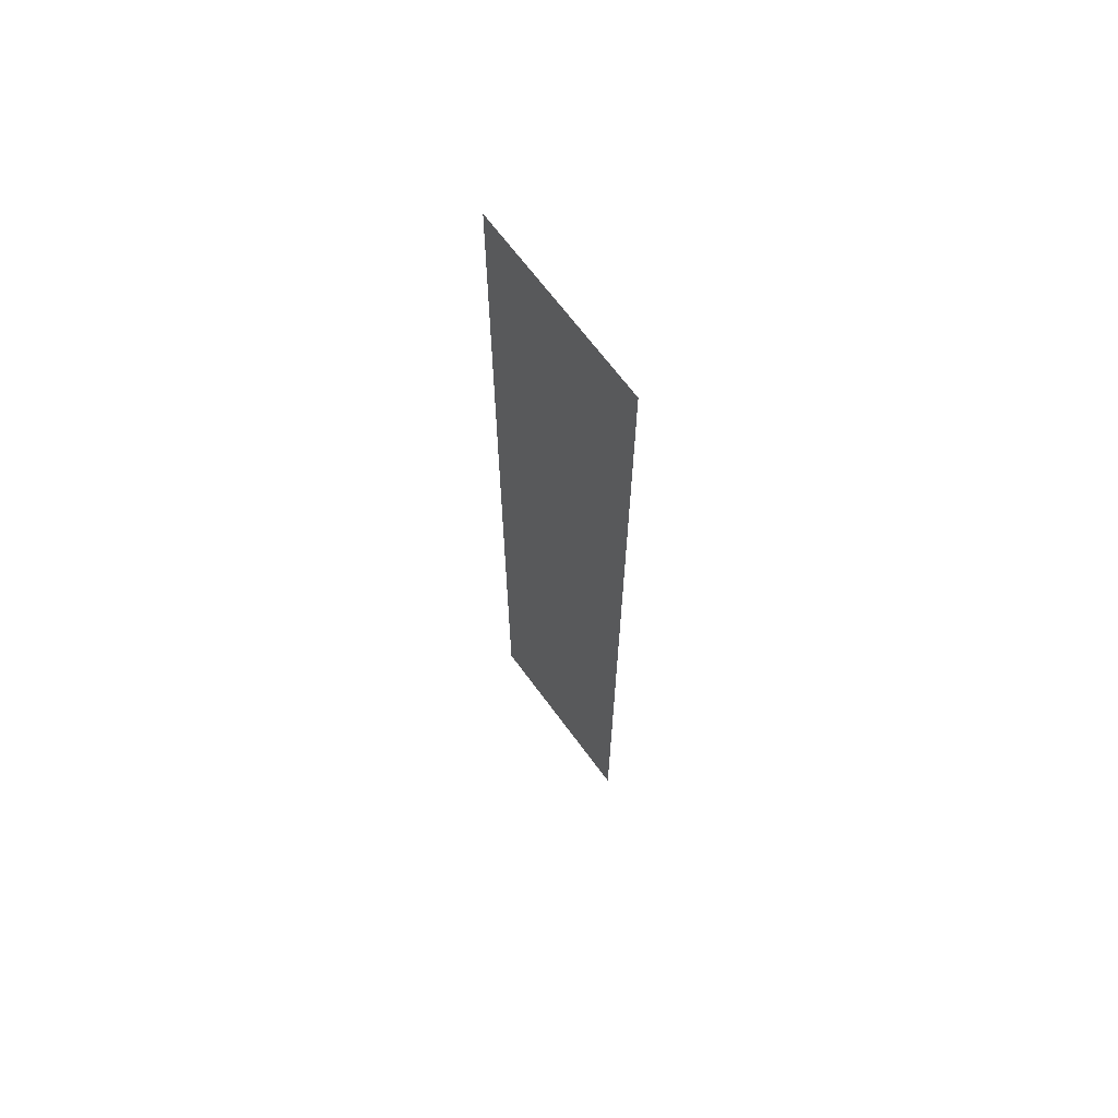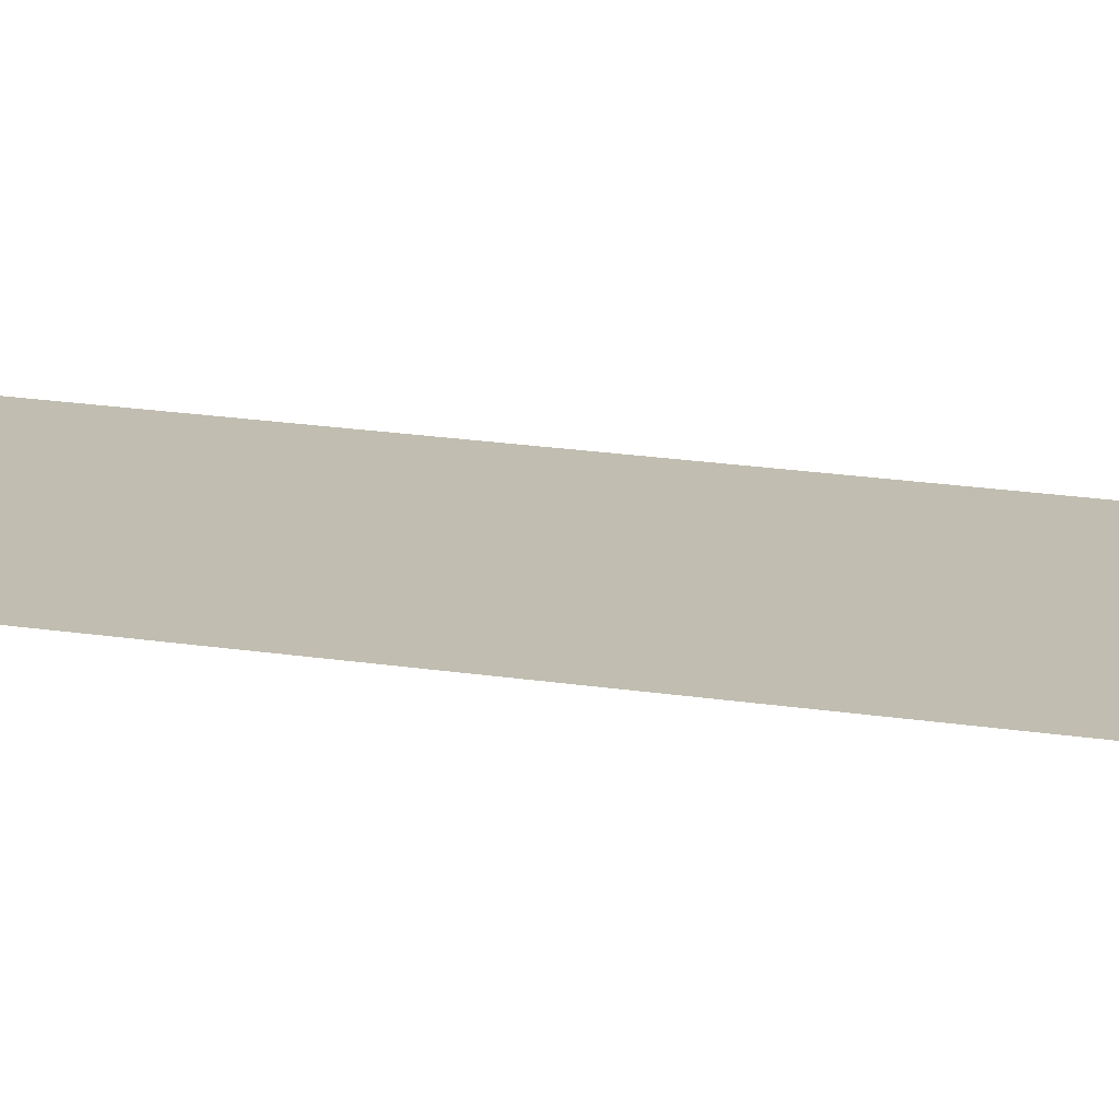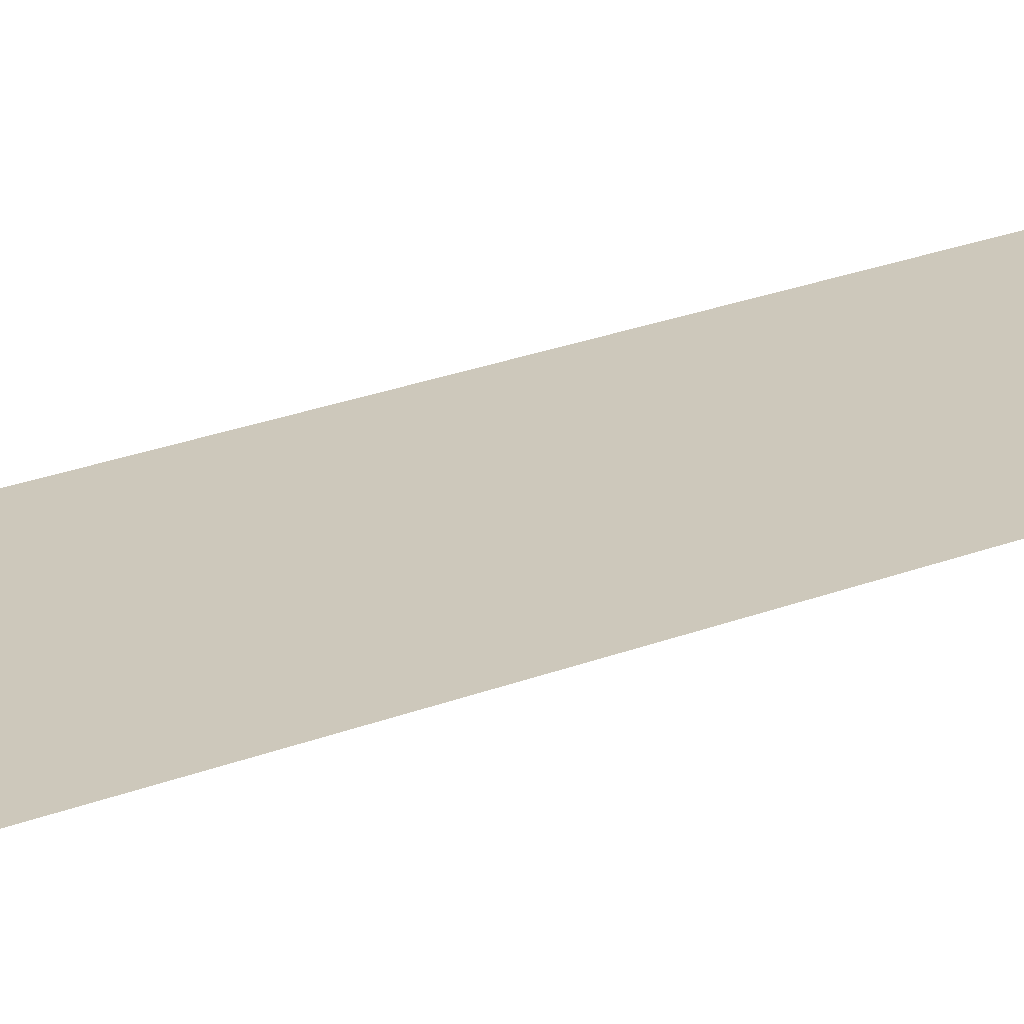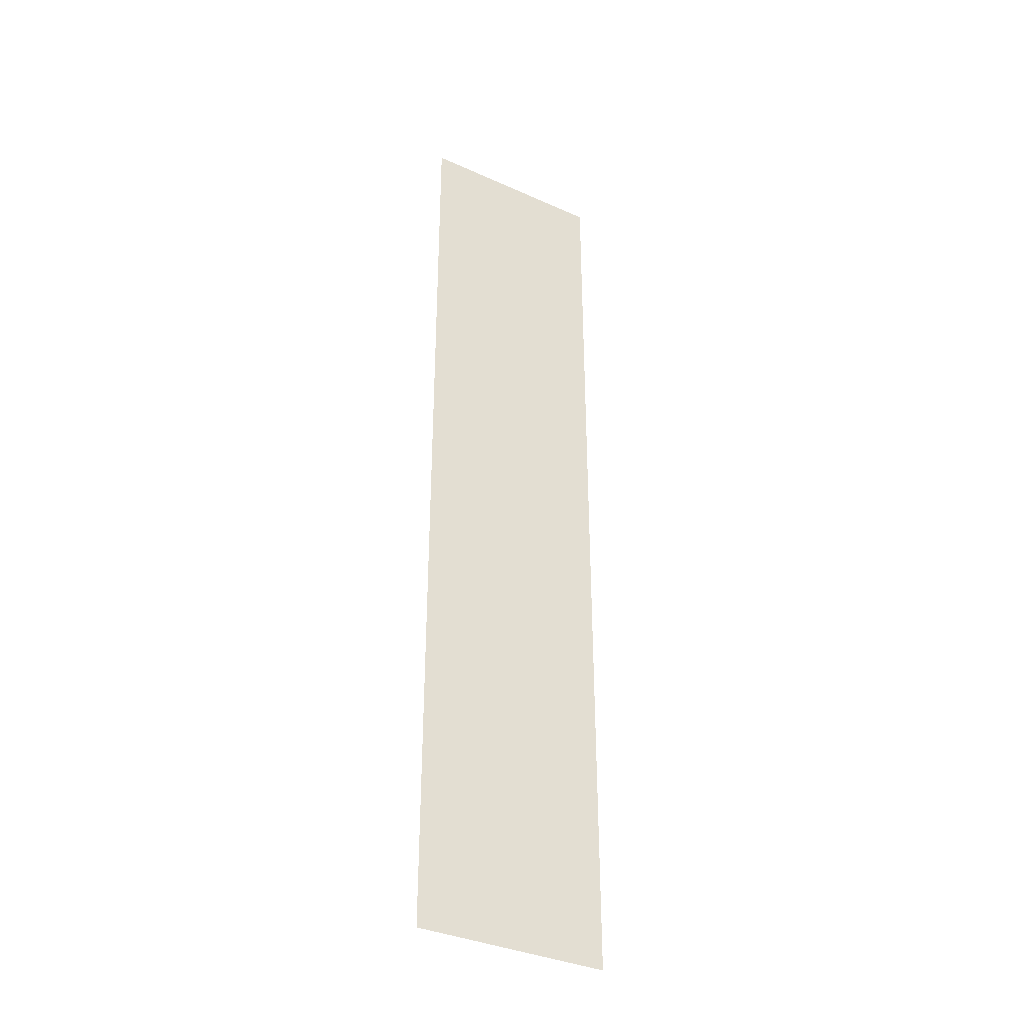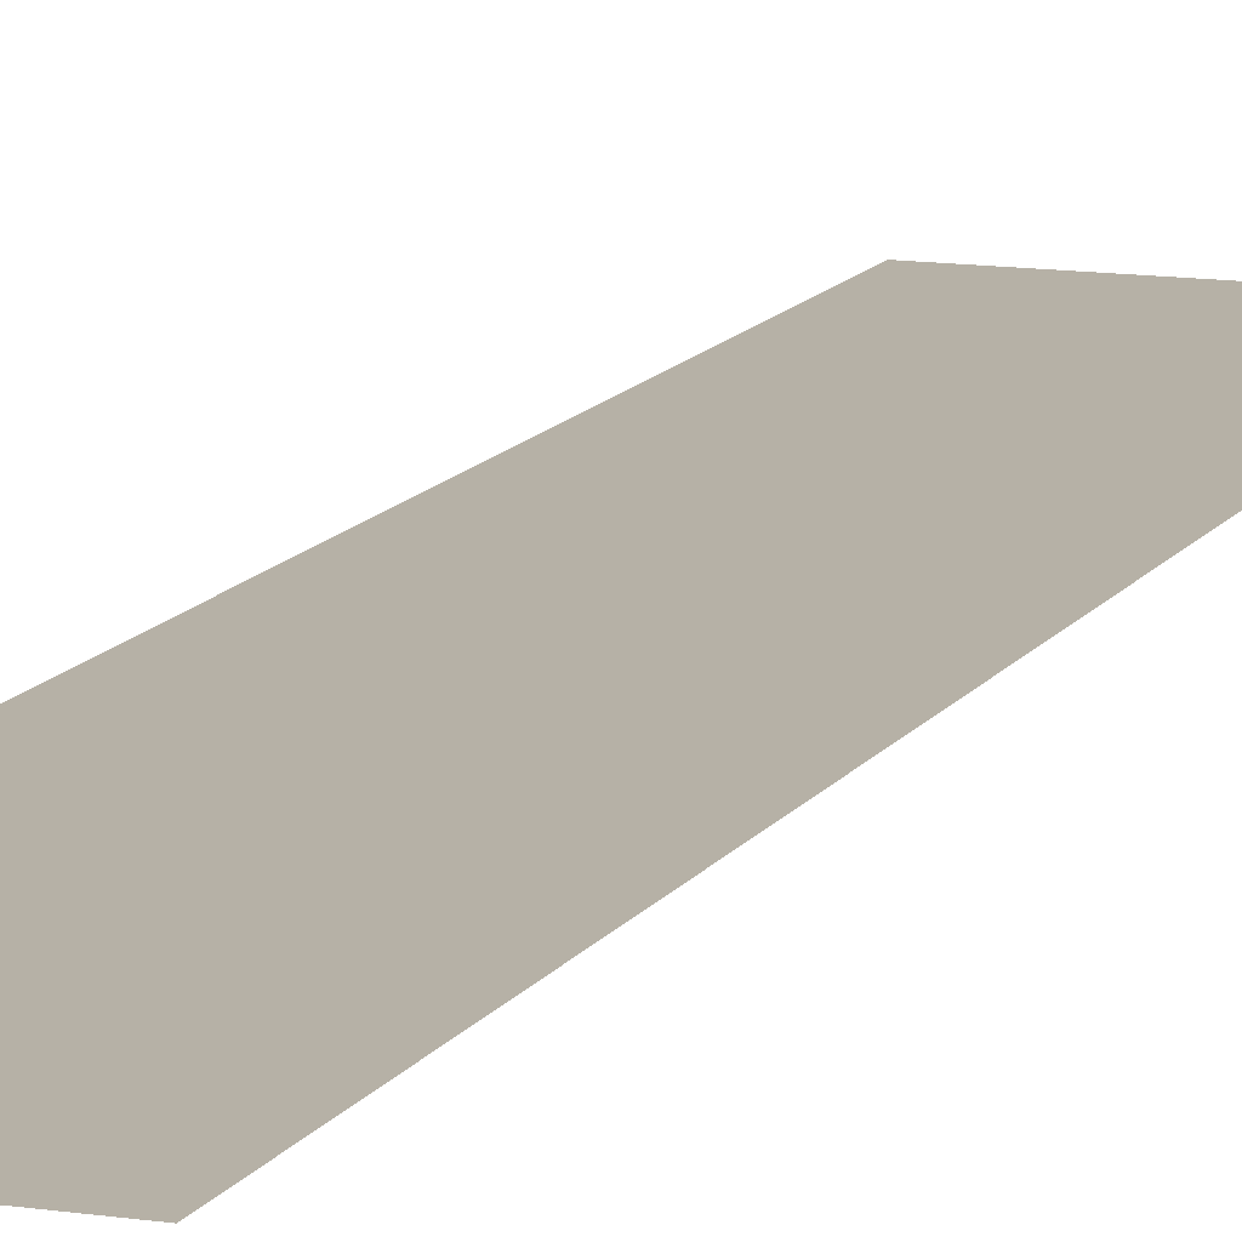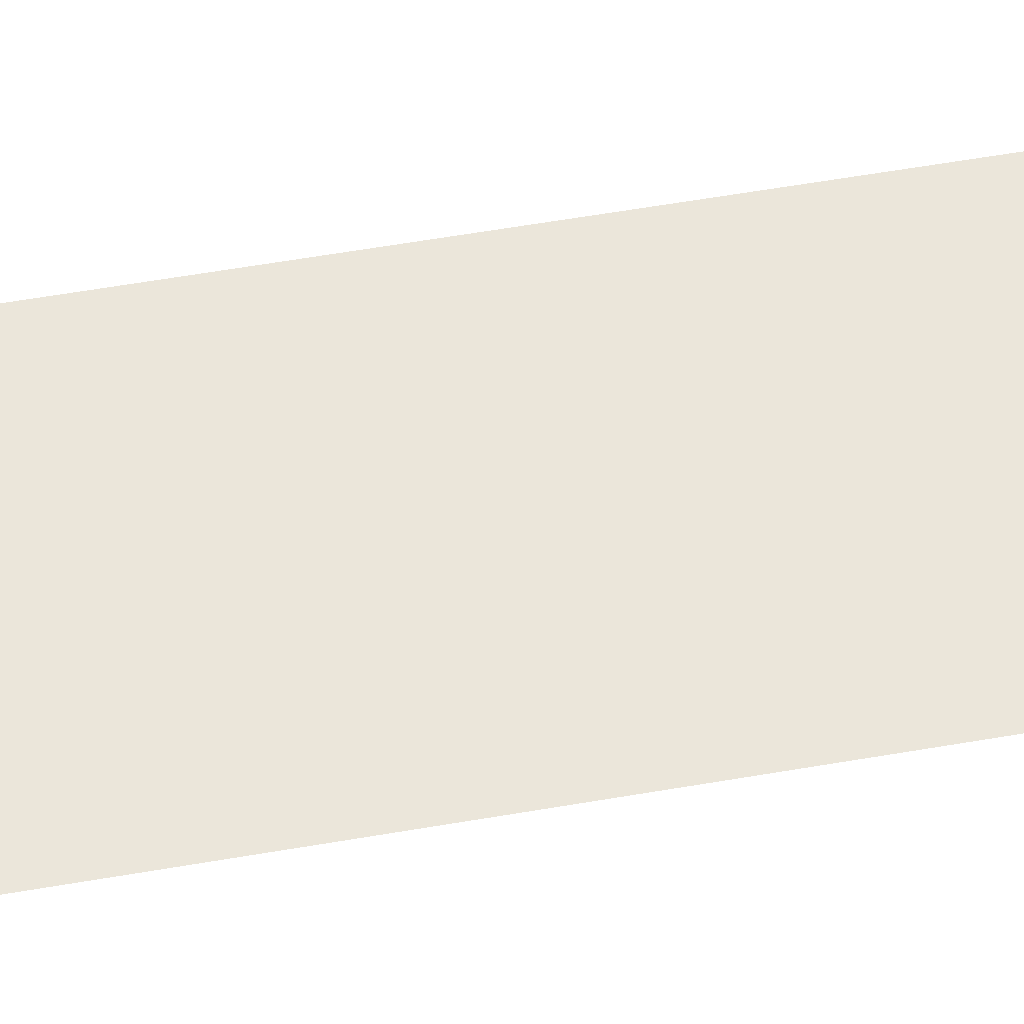
<metadata>
{"format":"obj","ext":"obj","renderer":"f3d","projection":"perspective","resolution":1024,"background":"white","views":[{"elev":67.1,"azim":53.7,"up":"+Z"},{"elev":16.7,"azim":108.9,"up":"+Y"},{"elev":21.9,"azim":54.4,"up":"+Y"},{"elev":-36.0,"azim":149.5,"up":"+Z"},{"elev":12.1,"azim":20.1,"up":"+Y"},{"elev":54.8,"azim":-100.6,"up":"+Y"}]}
</metadata>
<code>
o Expert_Highway.001
v 2 -0 0
v 2 -0 20
v -2 -0 0
v -2 -0 20
v 1 -0 0
v 0 -0 0
v -1 -0 0
v -1 -0 20
v 0 -0 20
v 1 -0 20
f 1 5 10 2
f 6 7 8 9
f 5 6 9 10
f 7 3 4 8

</code>
